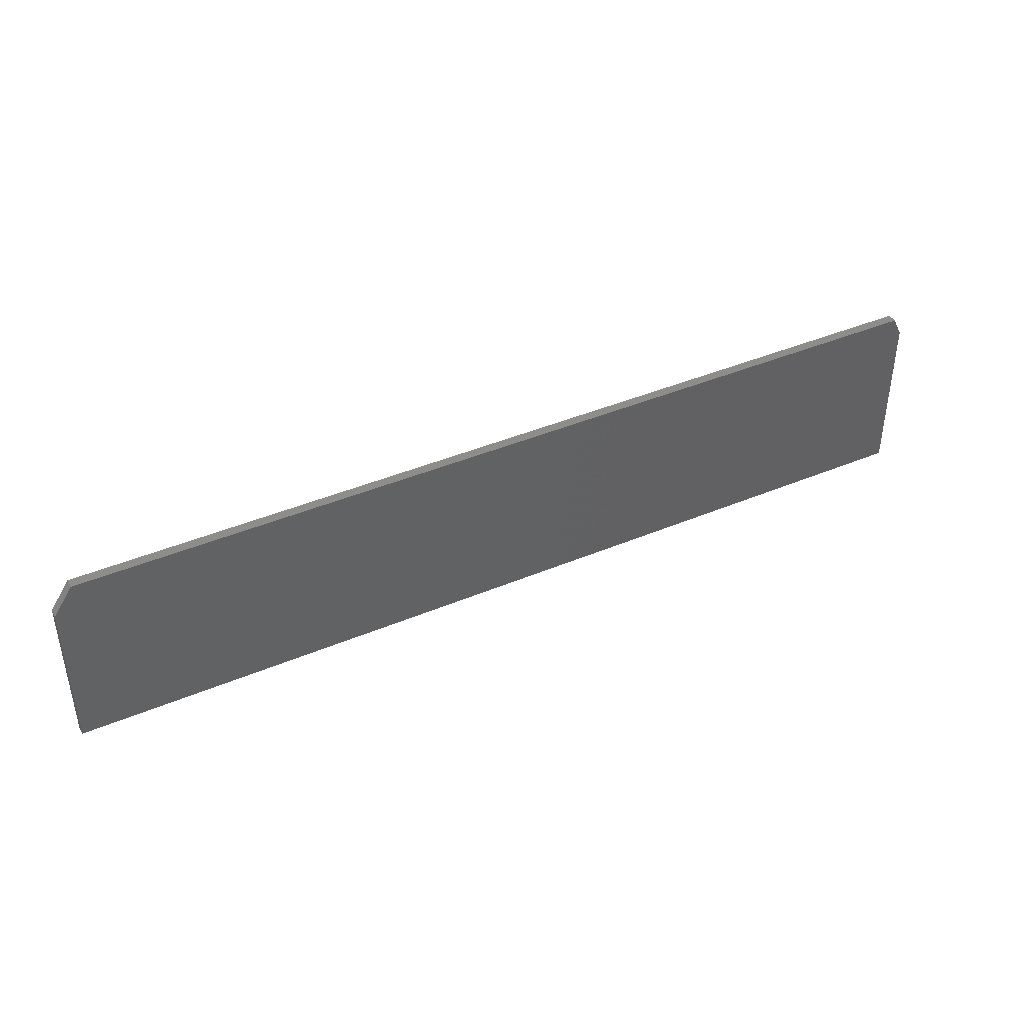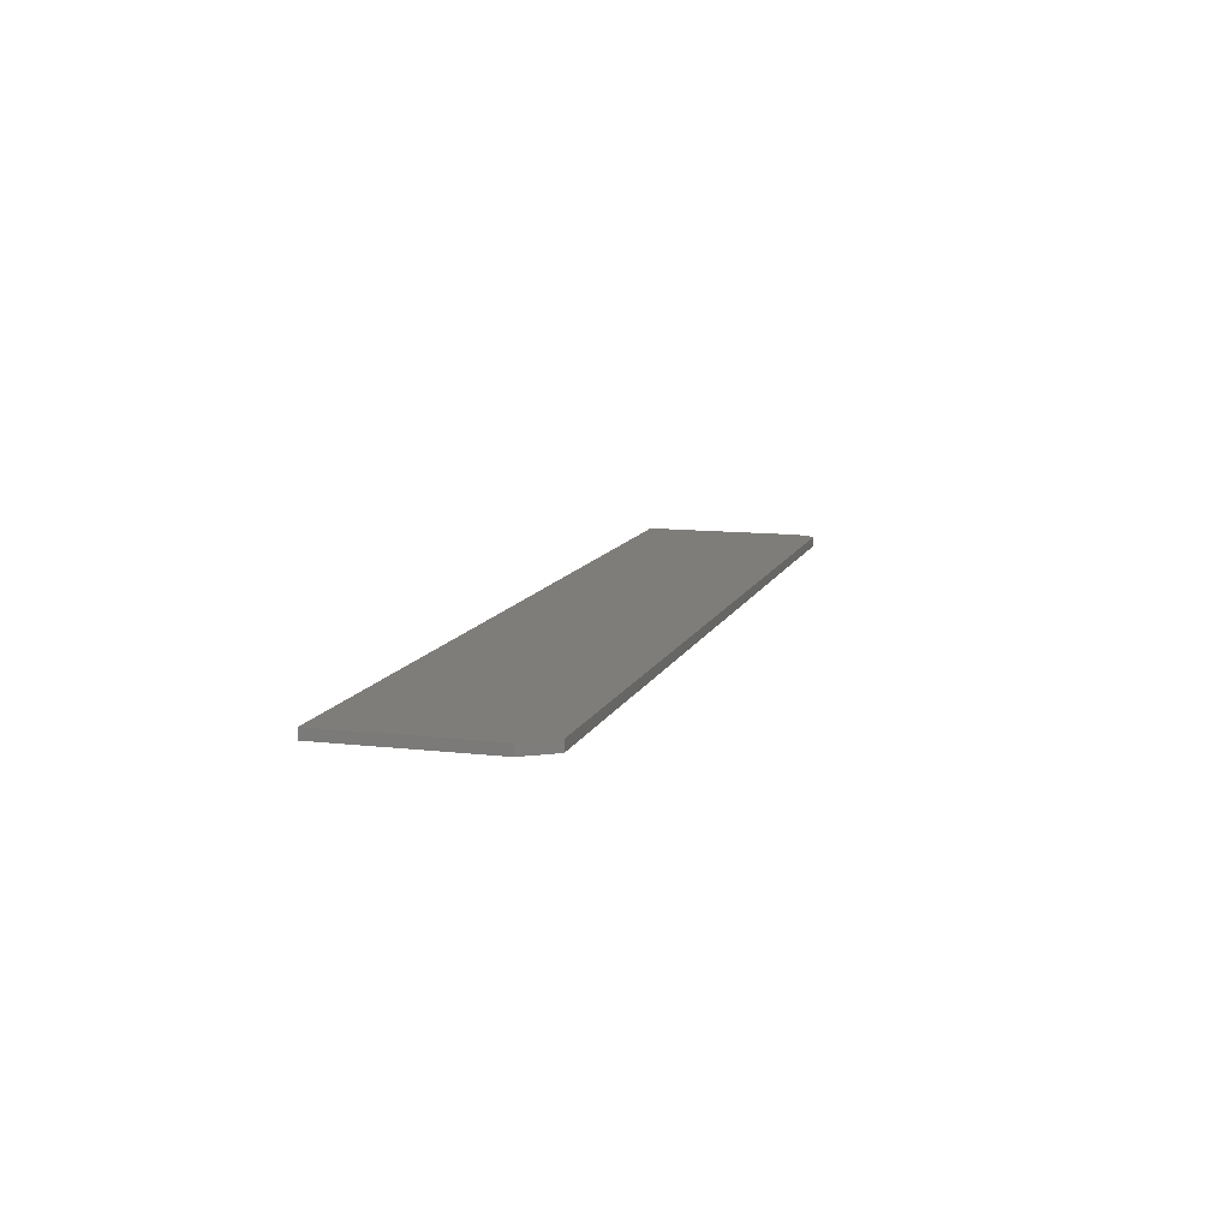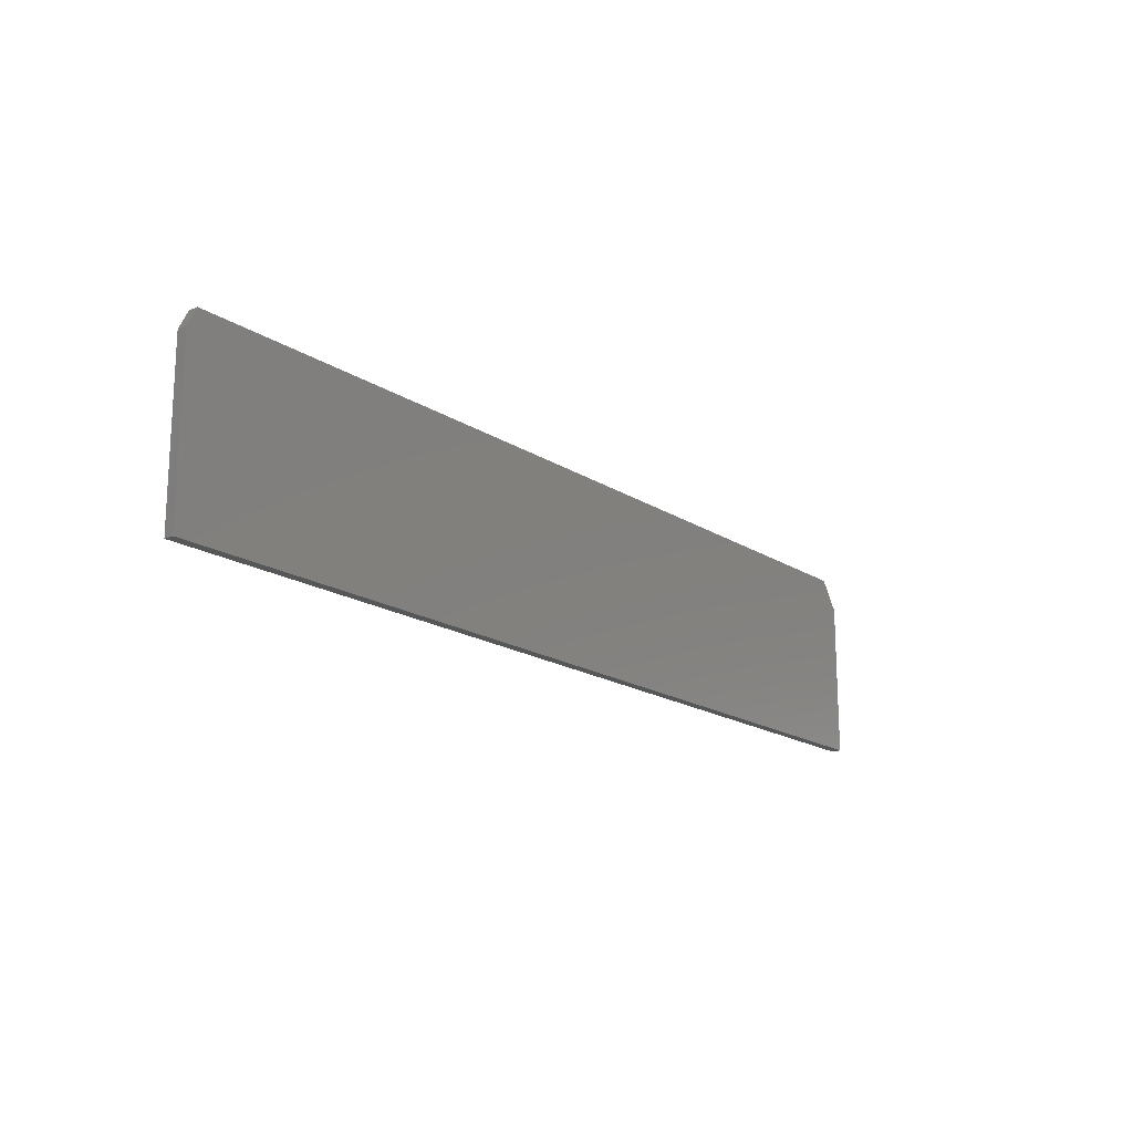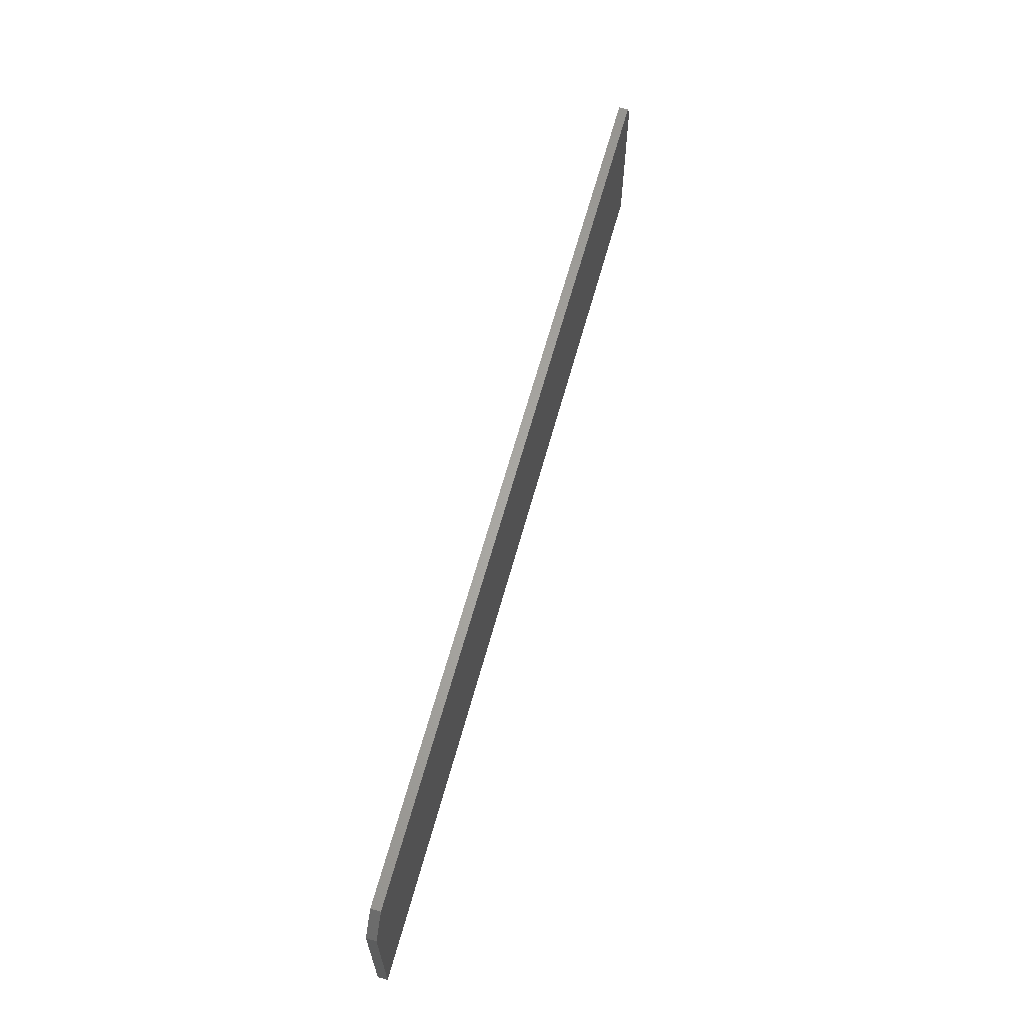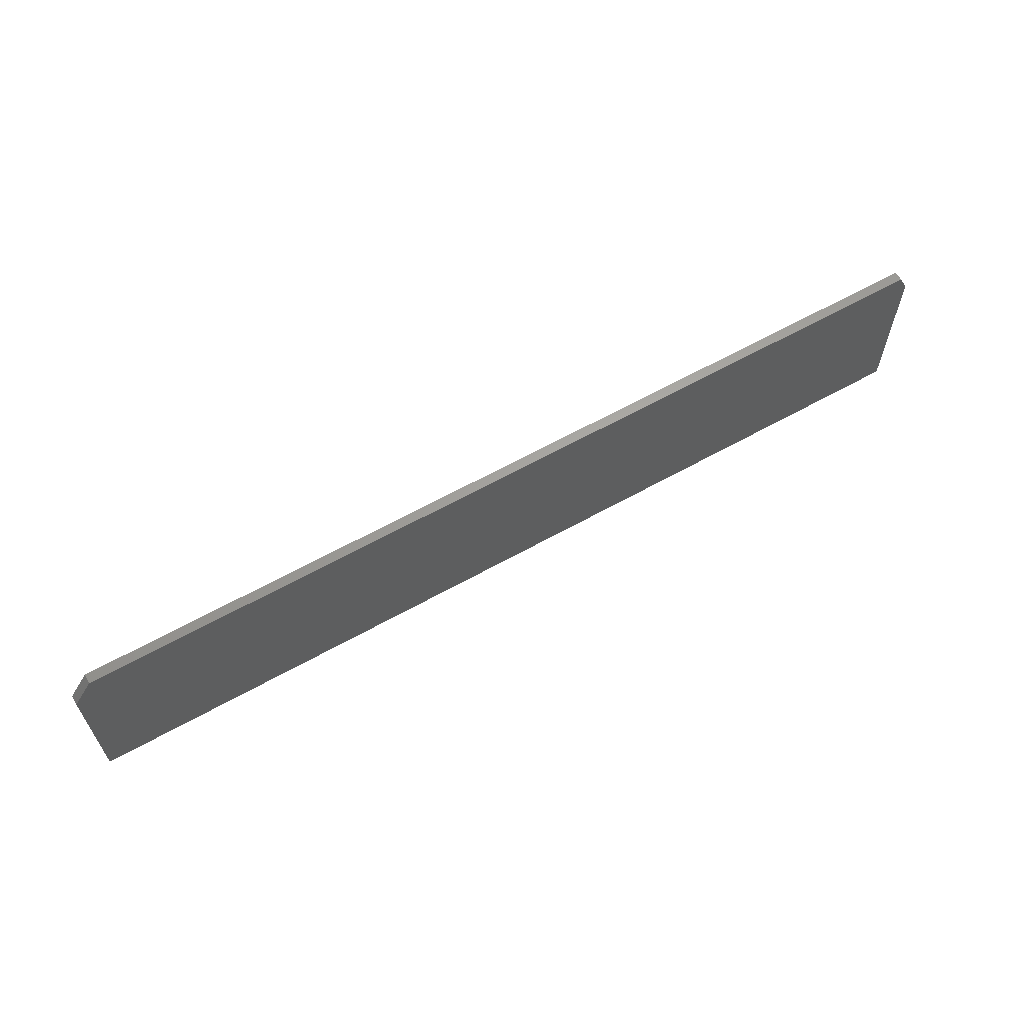
<metadata>
{"format":"stl","ext":"stl","renderer":"f3d","projection":"perspective","resolution":1024,"background":"white","views":[{"elev":41.3,"azim":152.9,"up":"+Y"},{"elev":11.2,"azim":106.1,"up":"+Z"},{"elev":-17.6,"azim":-51.4,"up":"+Y"},{"elev":63.5,"azim":105.3,"up":"+Y"},{"elev":62.7,"azim":150.5,"up":"+Y"}]}
</metadata>
<code>
# stl→obj: 12 verts, 20 faces
v 0.7344 0.15 0.007812
v 0.007812 0.15 0.007812
v 0.75 0.1266 0.007812
v 0 0.1344 0.007812
v 0.75 0 0.007812
v 0 0 0.007812
v 0.7344 0.15 0
v 0.75 0.1266 0
v 0.007812 0.15 0
v 0 0.1344 0
v 0.75 0 0
v 0 0 0
f 1 2 3
f 3 2 4
f 3 4 5
f 5 4 6
f 7 8 9
f 9 8 10
f 8 11 10
f 10 11 12
f 1 7 2
f 2 7 9
f 4 10 6
f 6 10 12
f 4 2 10
f 10 2 9
f 5 11 3
f 3 11 8
f 1 3 7
f 7 3 8
f 6 12 5
f 5 12 11

</code>
